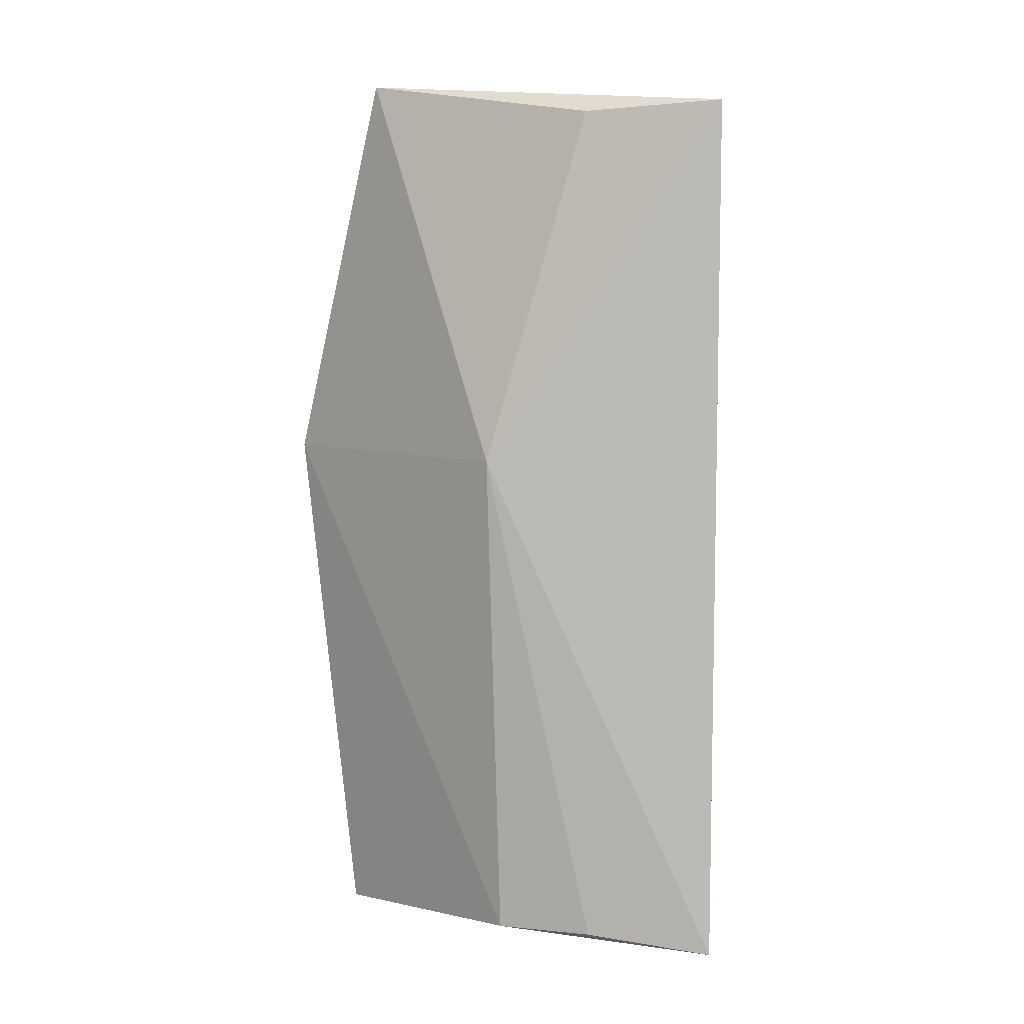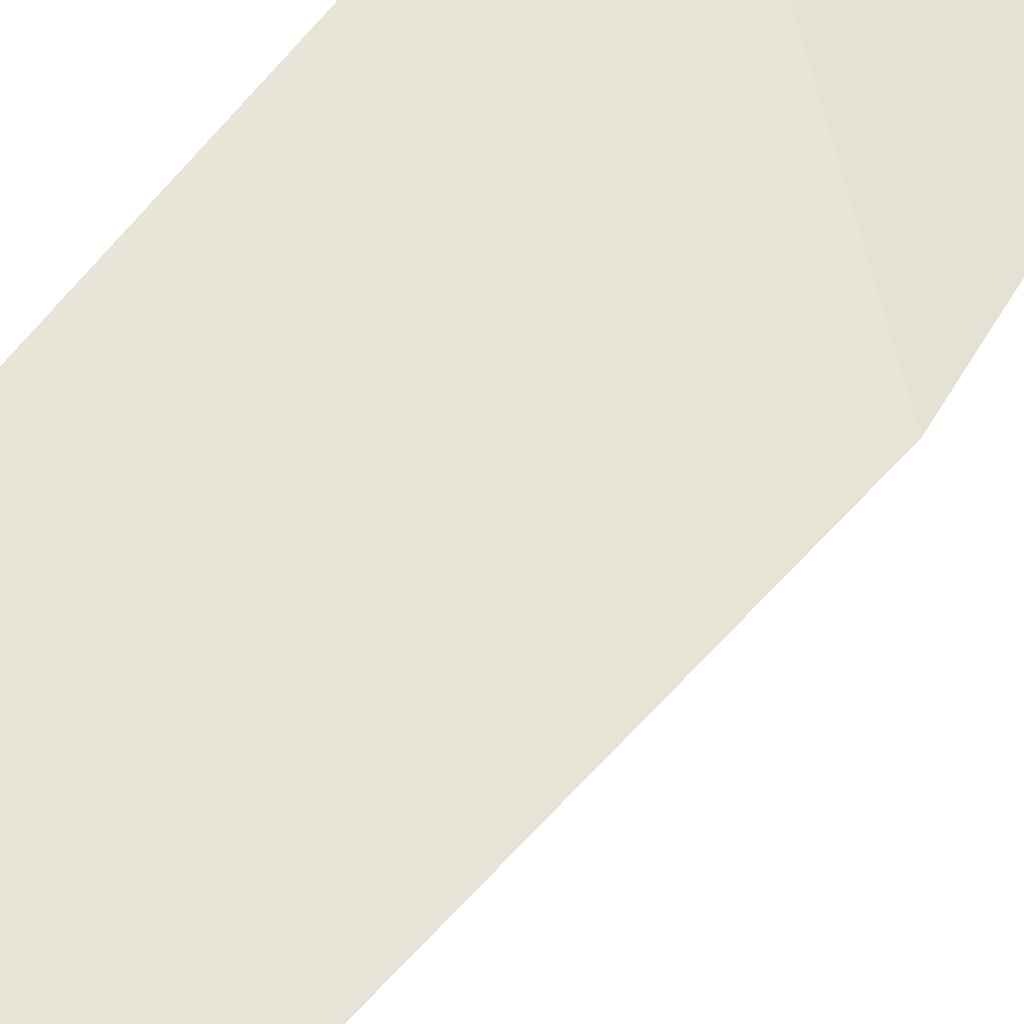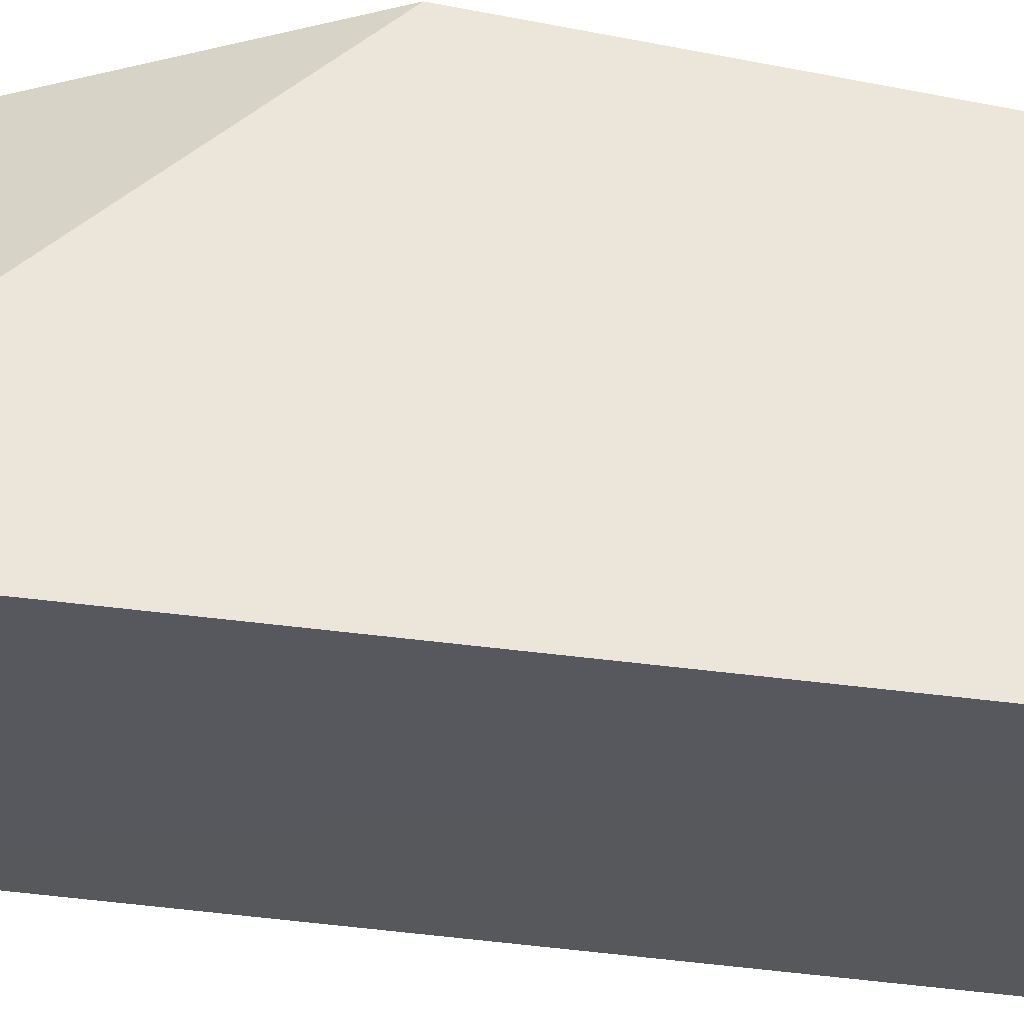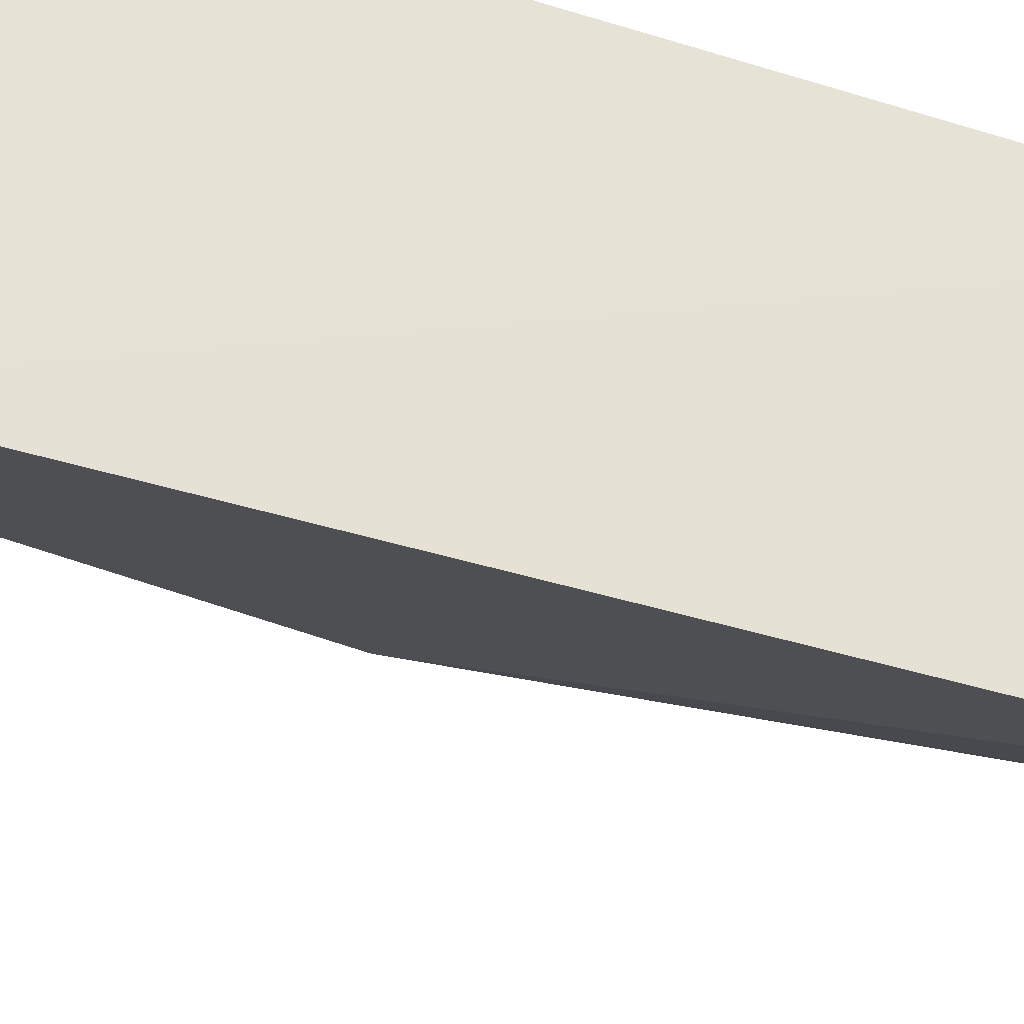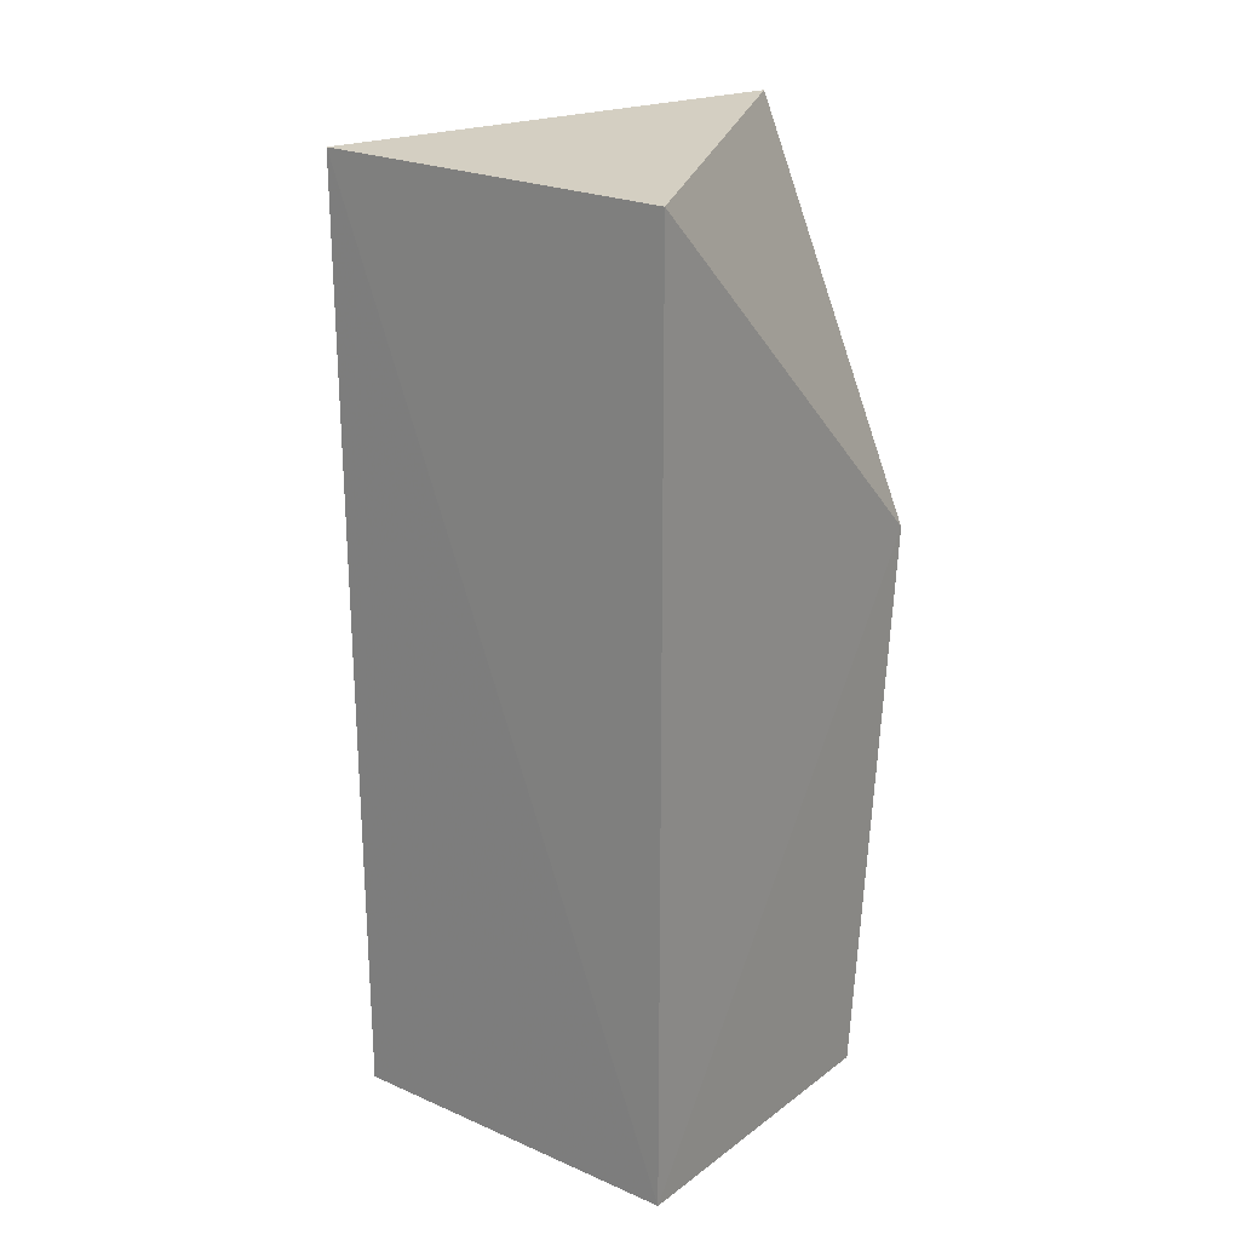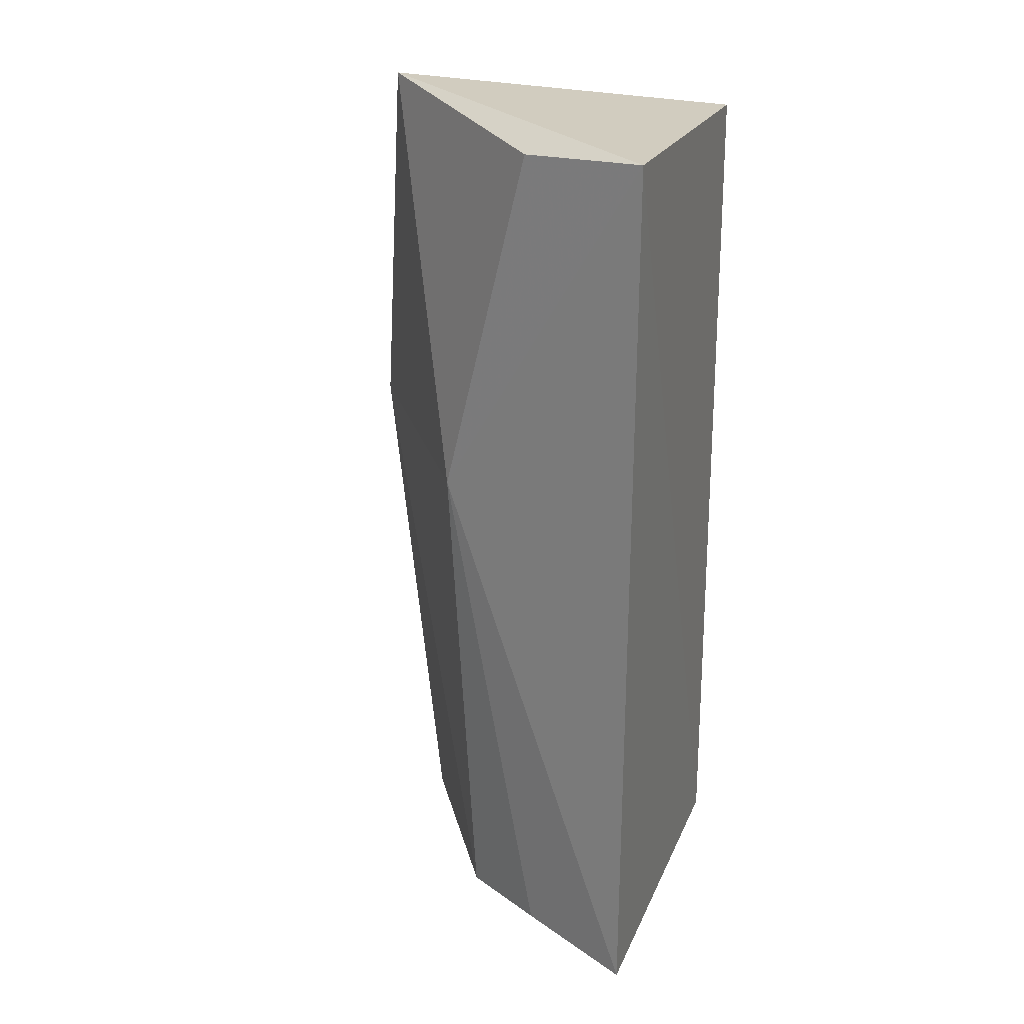
<metadata>
{"format":"obj","ext":"obj","renderer":"f3d","projection":"perspective","resolution":1024,"background":"white","views":[{"elev":4.0,"azim":-18.0,"up":"+Z"},{"elev":61.4,"azim":-143.9,"up":"+Y"},{"elev":56.3,"azim":97.1,"up":"+Y"},{"elev":-38.7,"azim":68.2,"up":"+Y"},{"elev":20.5,"azim":125.2,"up":"+Z"},{"elev":22.8,"azim":13.9,"up":"+Z"}]}
</metadata>
<code>
v -0.2121 -0.08009 0.08514
v -0.2133 -0.0794 -0.1013
v -0.2064 -0.005363 -0.09848
v -0.2876 -0.004845 0.009849
v -0.258 -0.058 0.007374
v -0.2756 -0.005432 -0.1018
v -0.2064 -0.005363 0.08333
v -0.2757 -0.03061 0.09183
v -0.2533 -0.05323 -0.09842
v -0.2383 -0.06725 0.08324
v -0.2366 -0.0656 -0.09847
f 1 2 3
f 5 2 1
f 6 3 2
f 6 4 3
f 7 1 3
f 7 3 4
f 8 4 5
f 8 7 4
f 8 1 7
f 9 5 4
f 9 4 6
f 9 6 2
f 10 8 5
f 10 5 1
f 10 1 8
f 11 9 2
f 11 2 5
f 11 5 9

</code>
